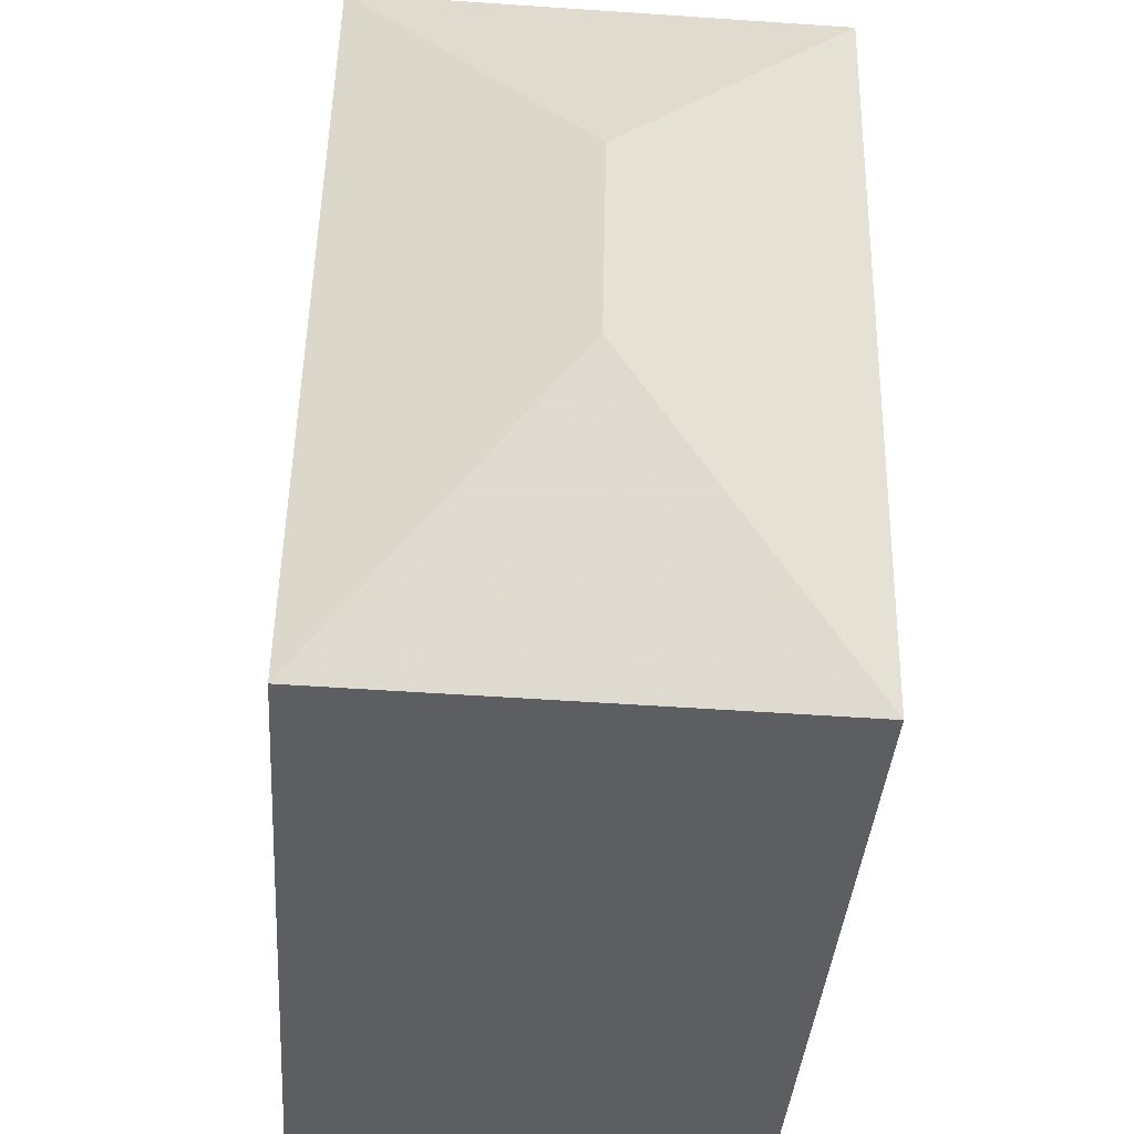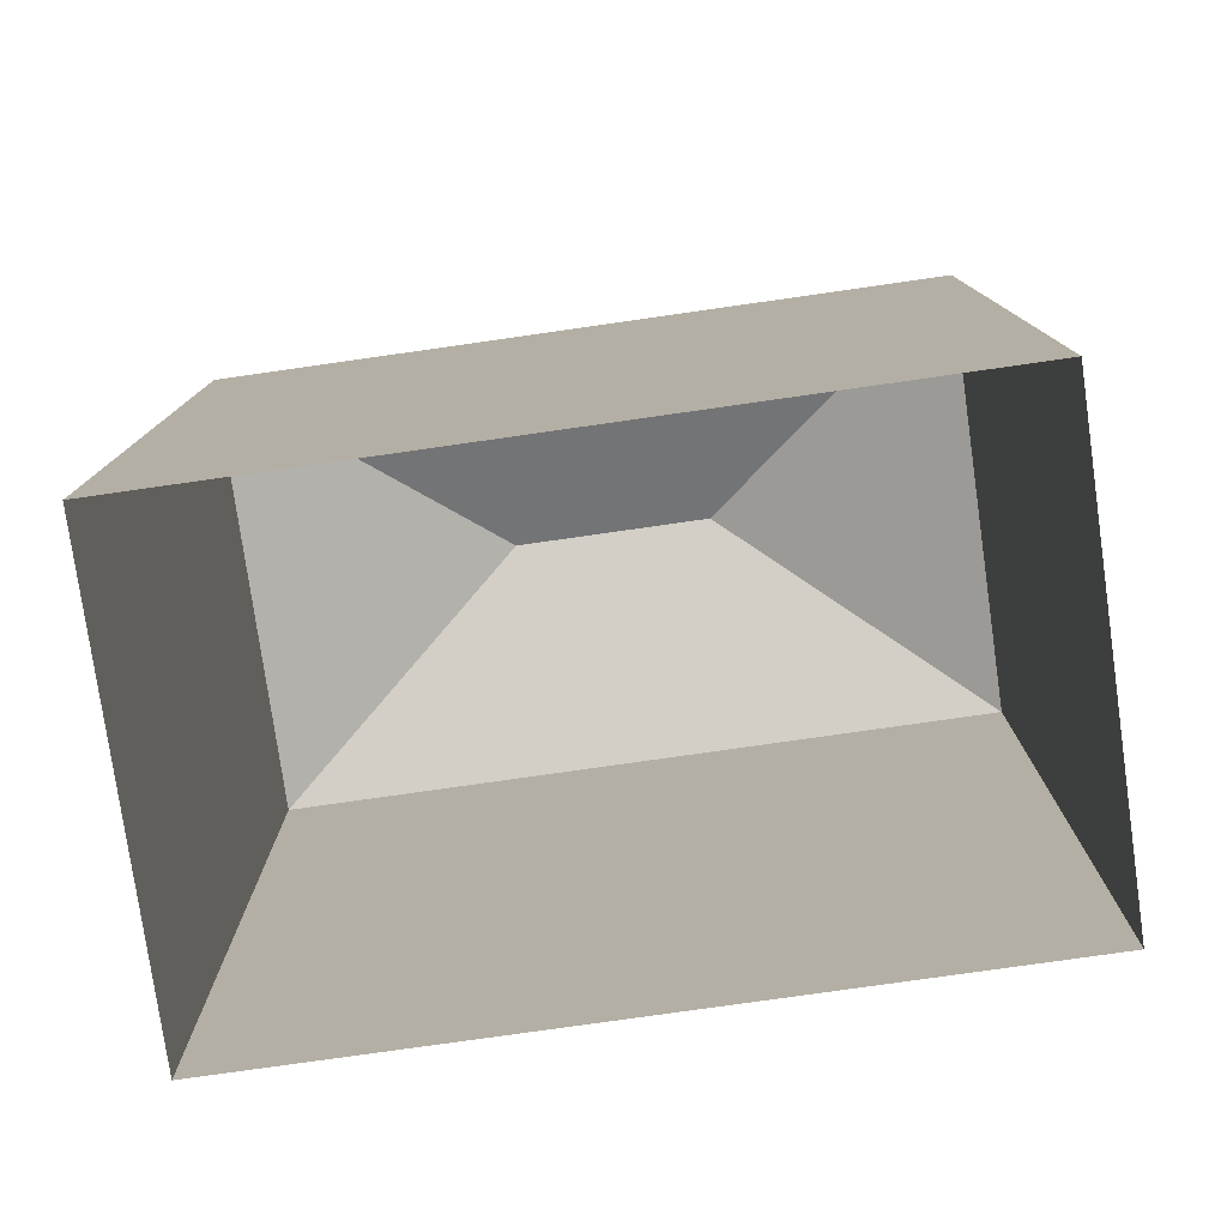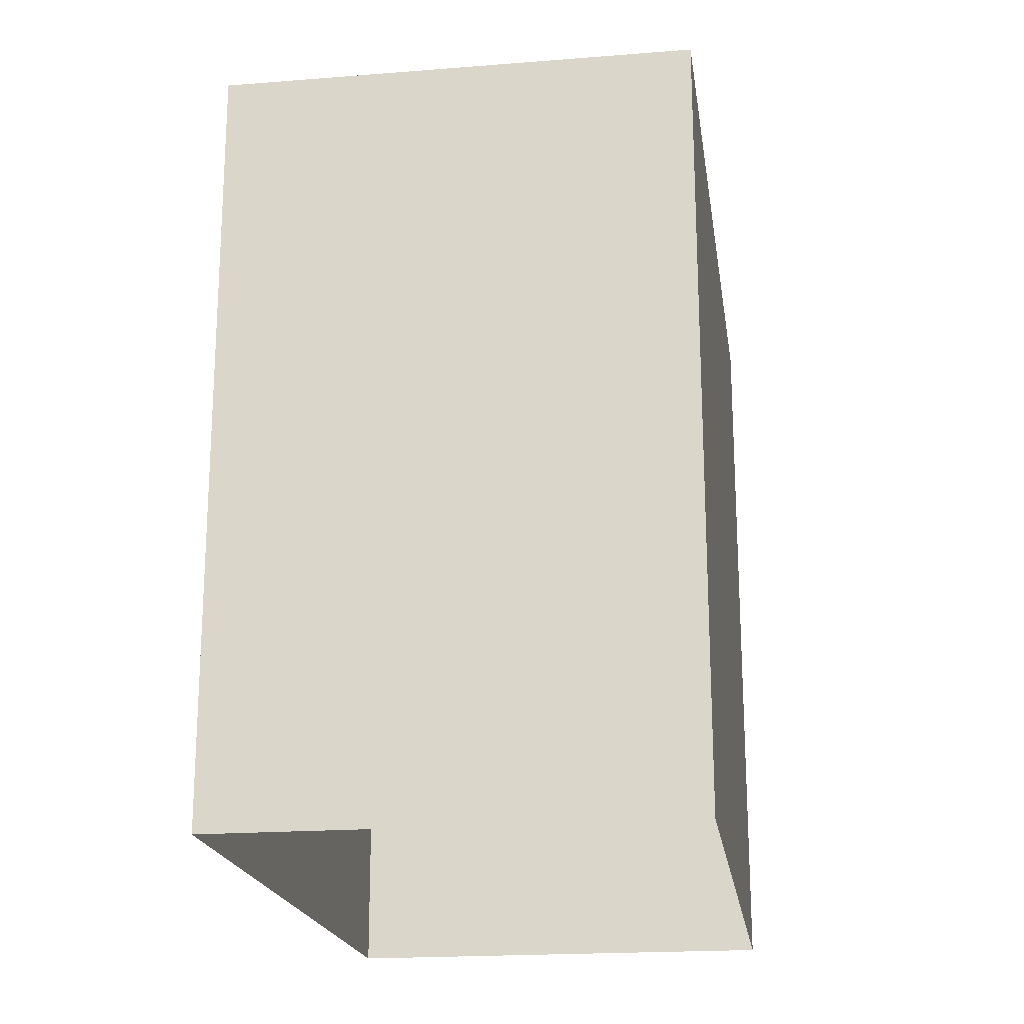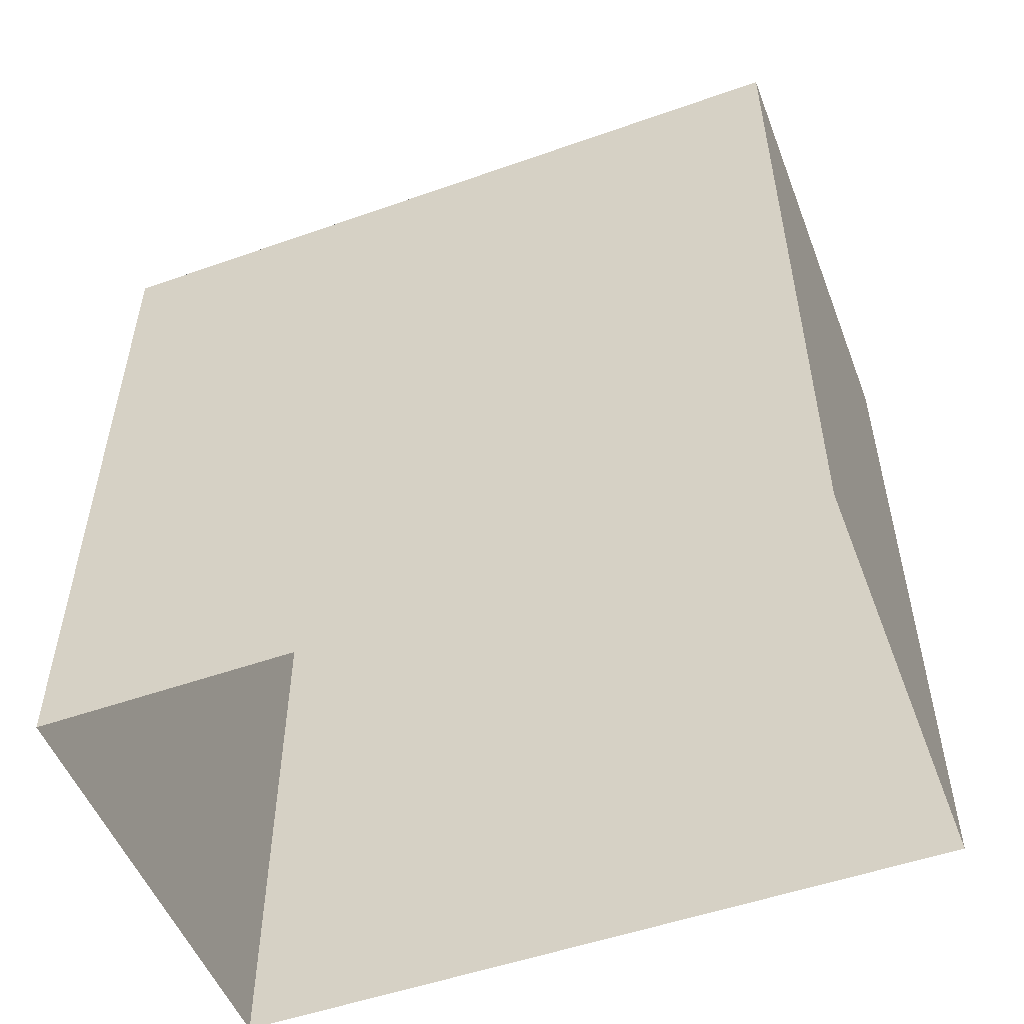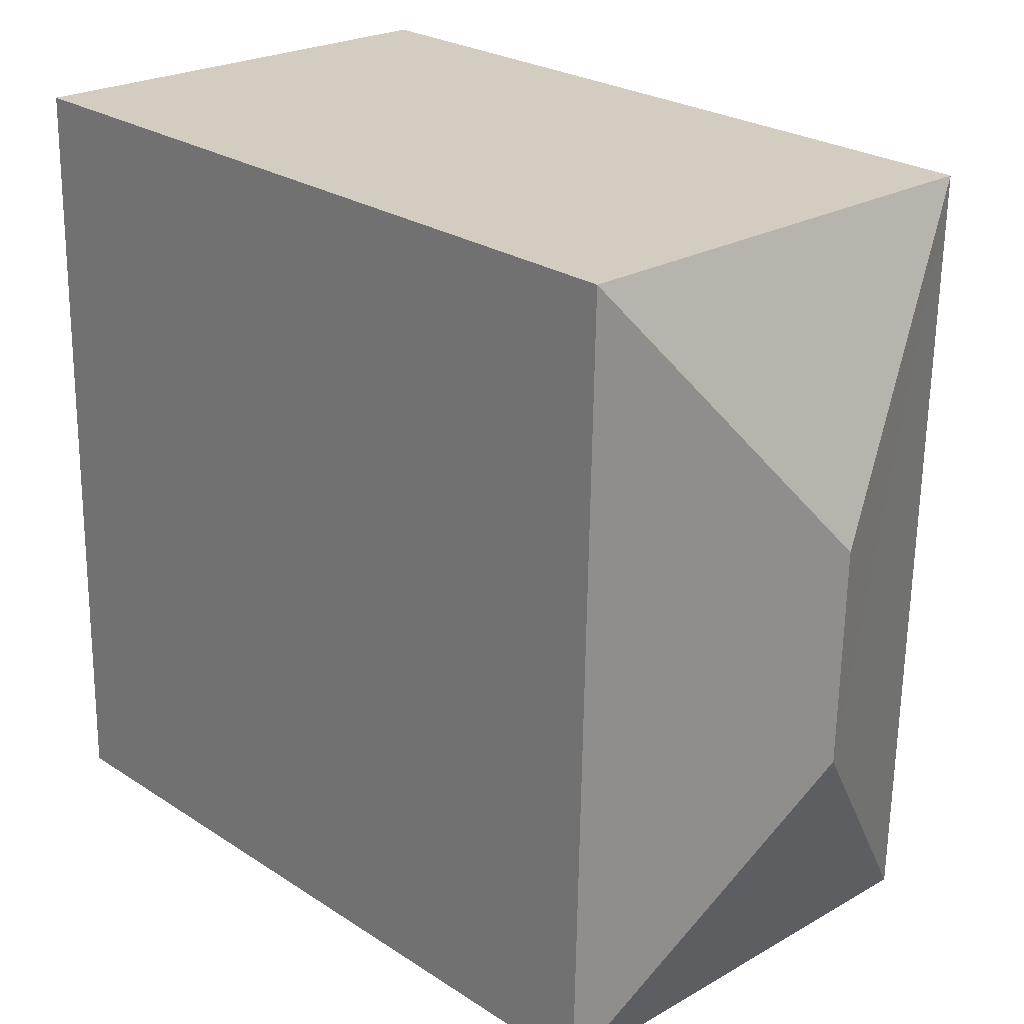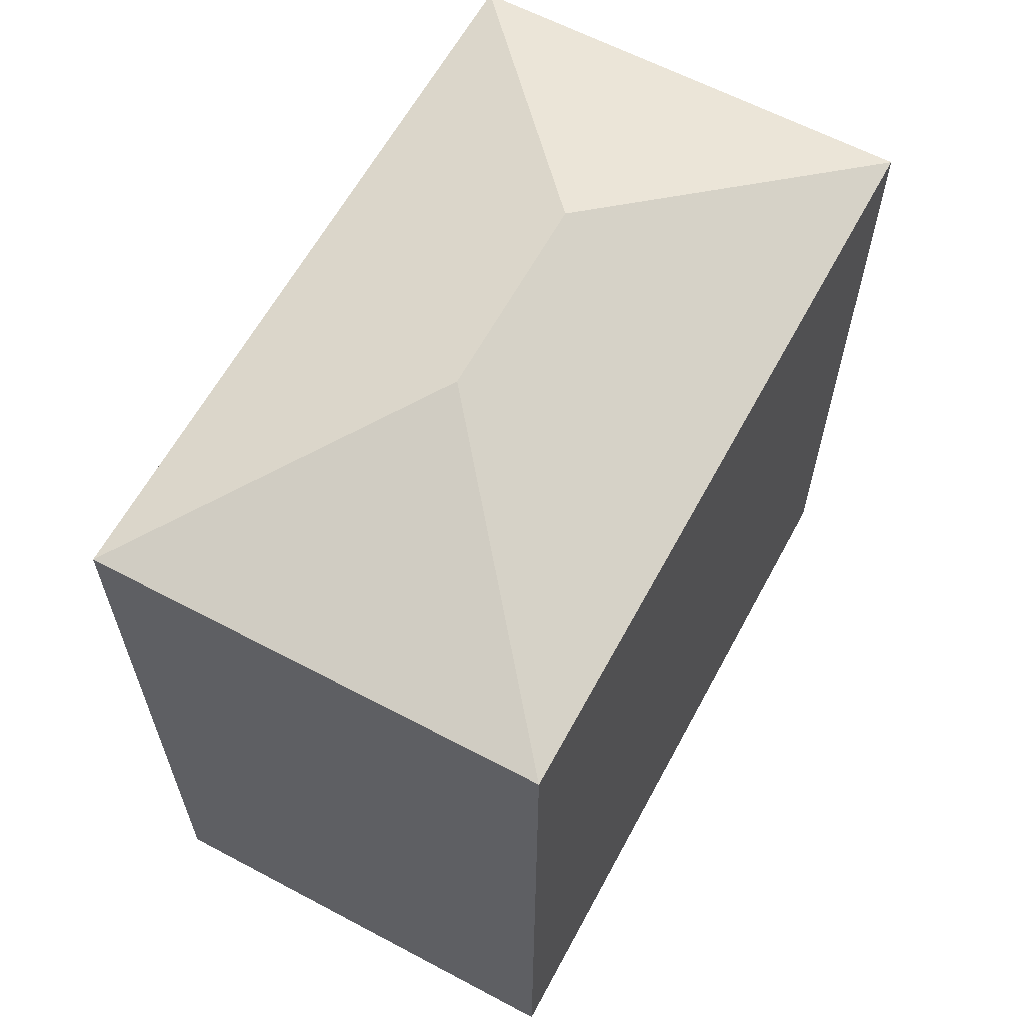
<metadata>
{"format":"obj","ext":"obj","renderer":"f3d","projection":"perspective","resolution":1024,"background":"white","views":[{"elev":-37.9,"azim":-3.9,"up":"+Y"},{"elev":-78.2,"azim":96.9,"up":"+Z"},{"elev":-19.7,"azim":-172.9,"up":"+Z"},{"elev":-52.0,"azim":-70.3,"up":"+Z"},{"elev":25.3,"azim":-43.7,"up":"+Y"},{"elev":61.9,"azim":27.1,"up":"+Z"}]}
</metadata>
<code>
v -9708 -3.694e+04 31.56
v -9708 -3.695e+04 31.56
v -9712 -3.695e+04 31.56
v -9712 -3.694e+04 31.57
v -9712 -3.695e+04 39.18
v -9710 -3.694e+04 40.14
v -9712 -3.694e+04 39.18
v -9710 -3.694e+04 40.14
v -9708 -3.694e+04 39.18
v -9708 -3.695e+04 39.18
f 1 2 3
f 4 1 3
f 5 6 7
f 8 6 5
f 6 8 9
f 9 8 10
f 8 5 10
f 6 9 7
f 5 4 3
f 5 7 4
f 9 1 4
f 7 9 4
f 10 2 1
f 9 10 1
f 10 3 2
f 10 5 3

</code>
